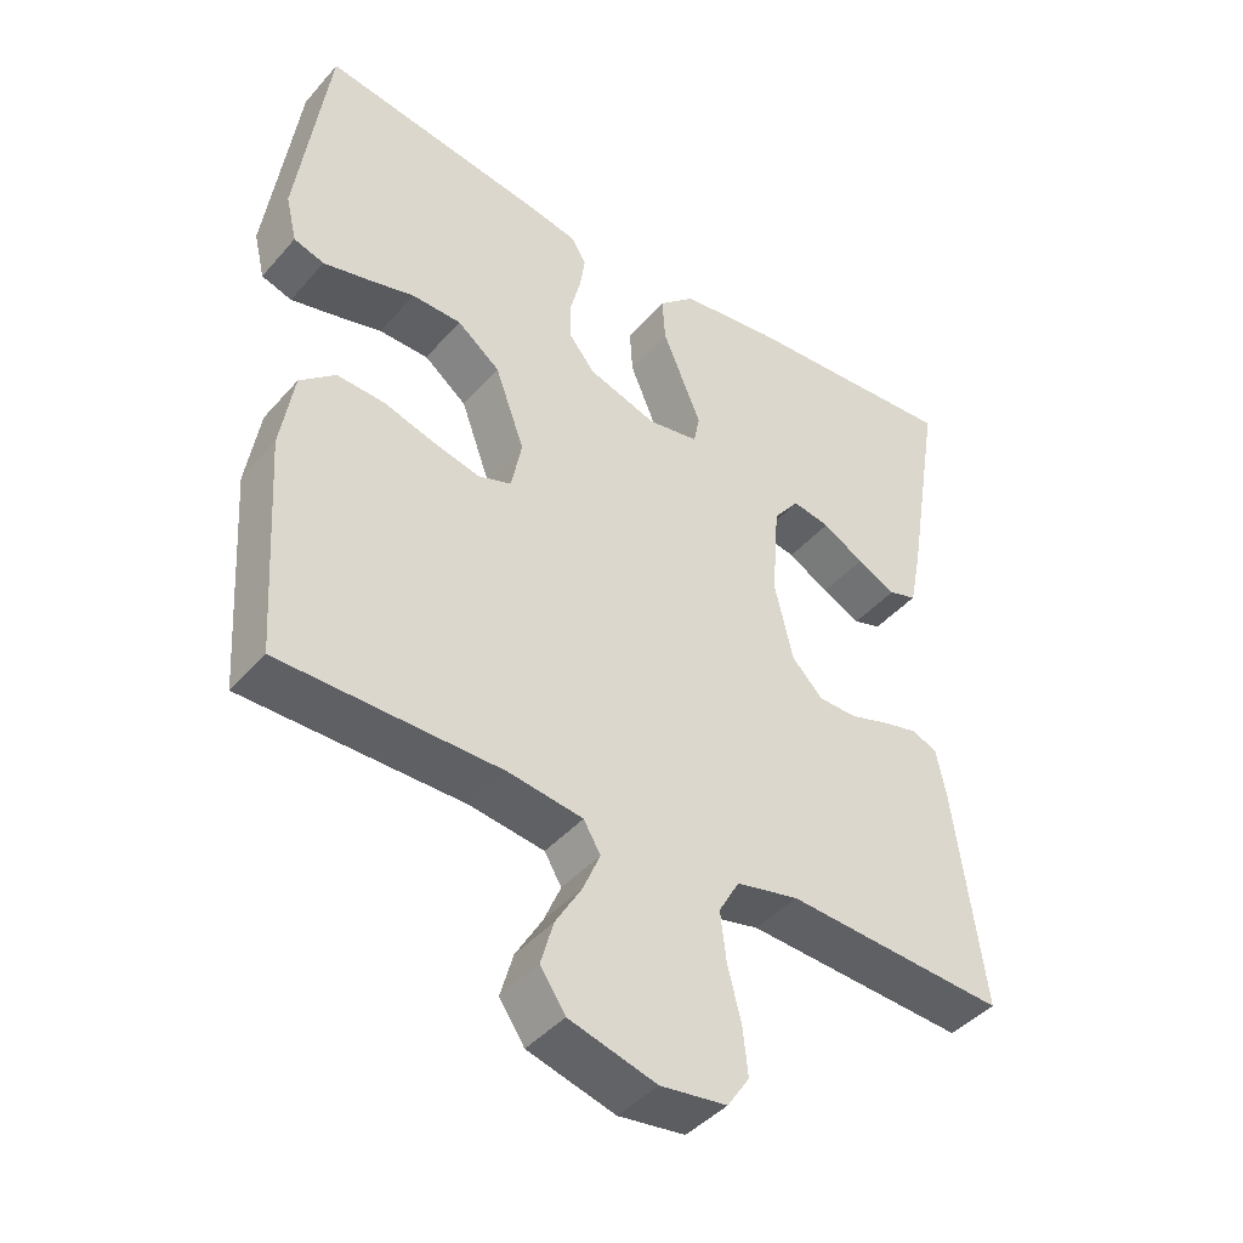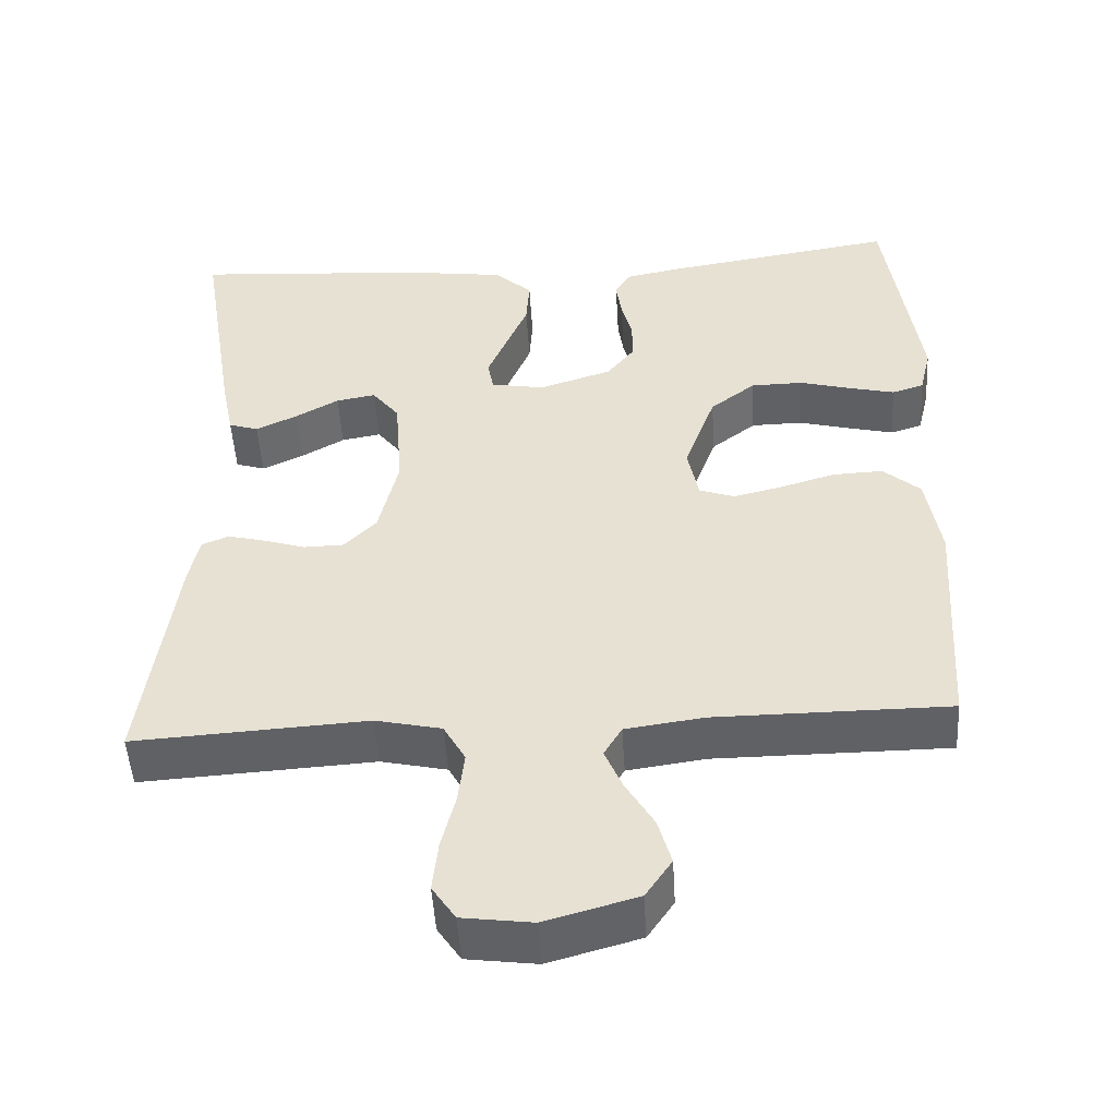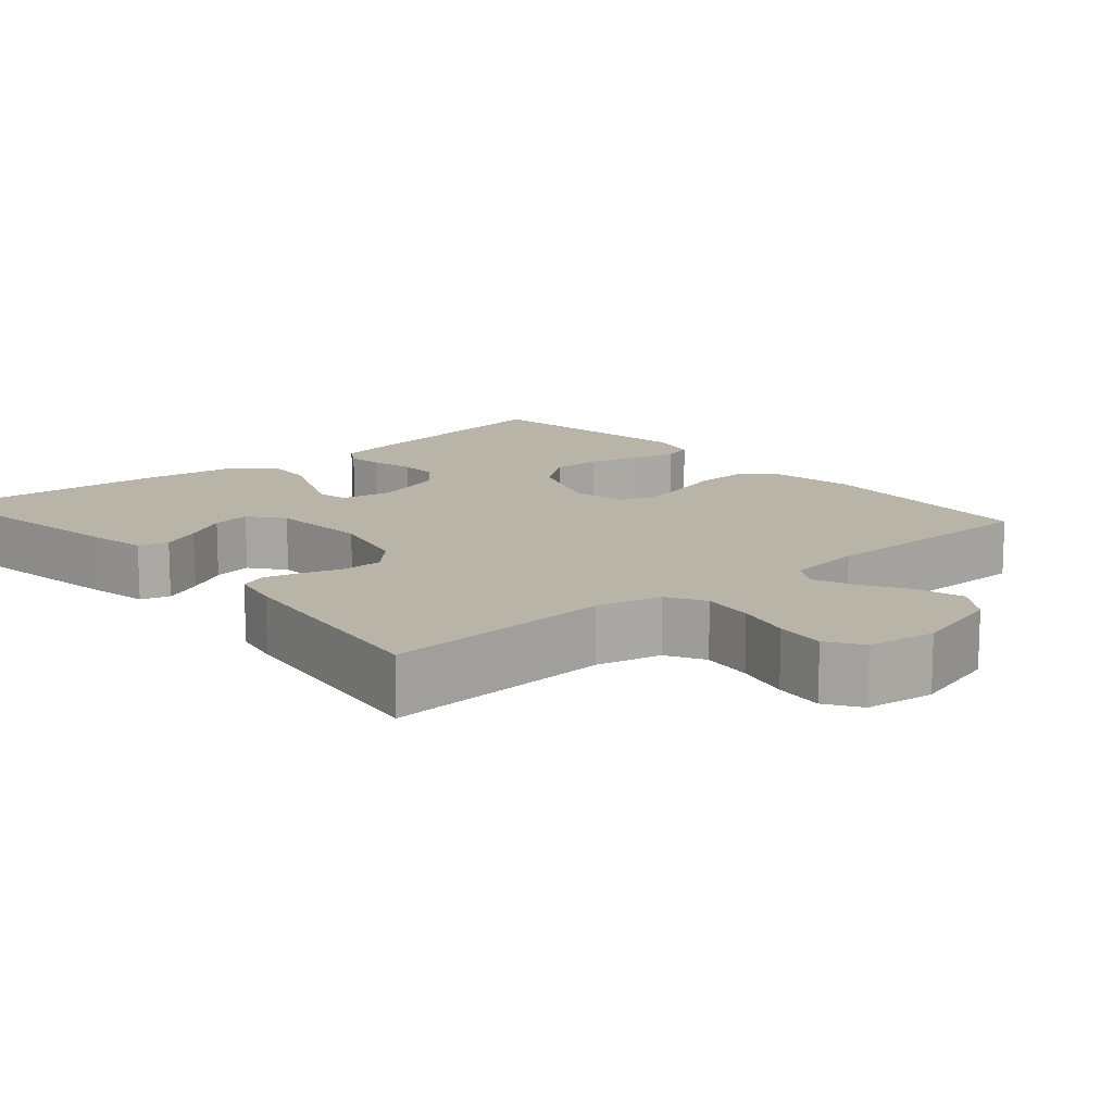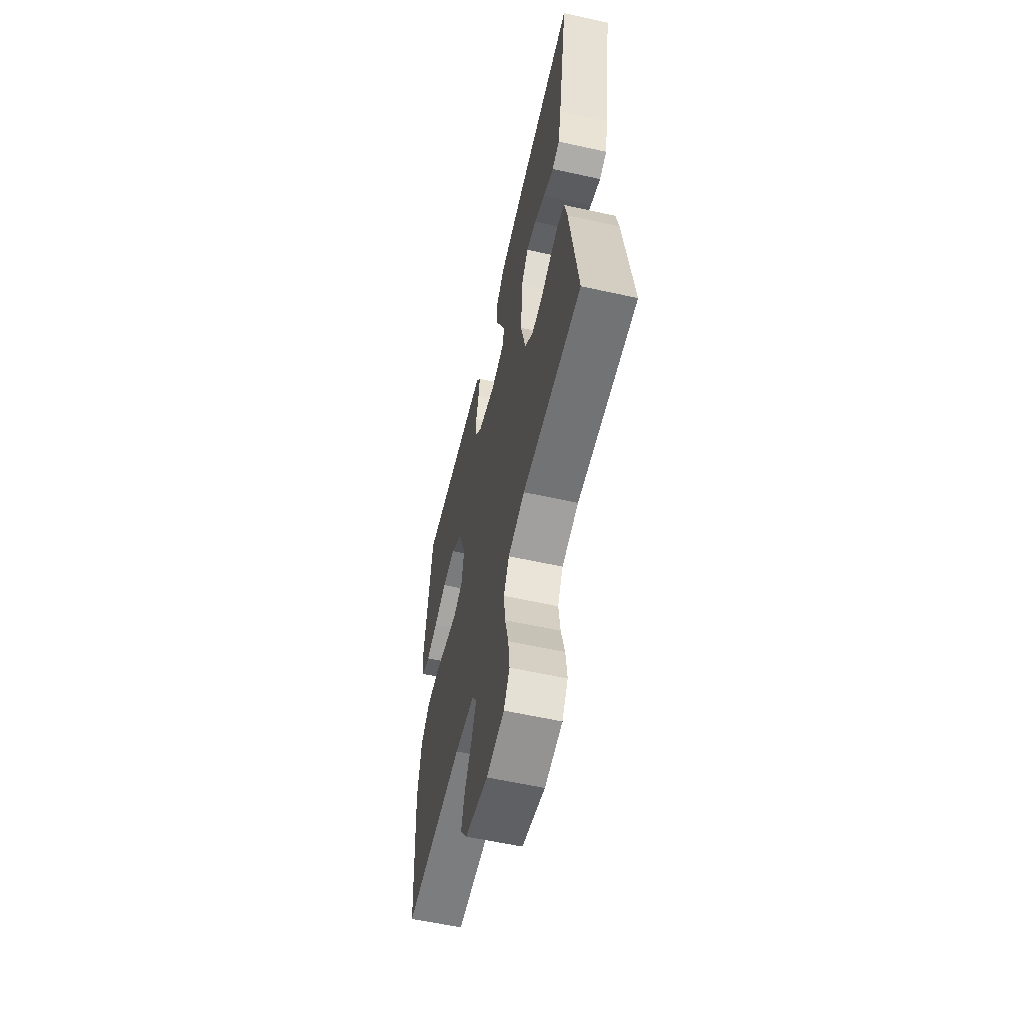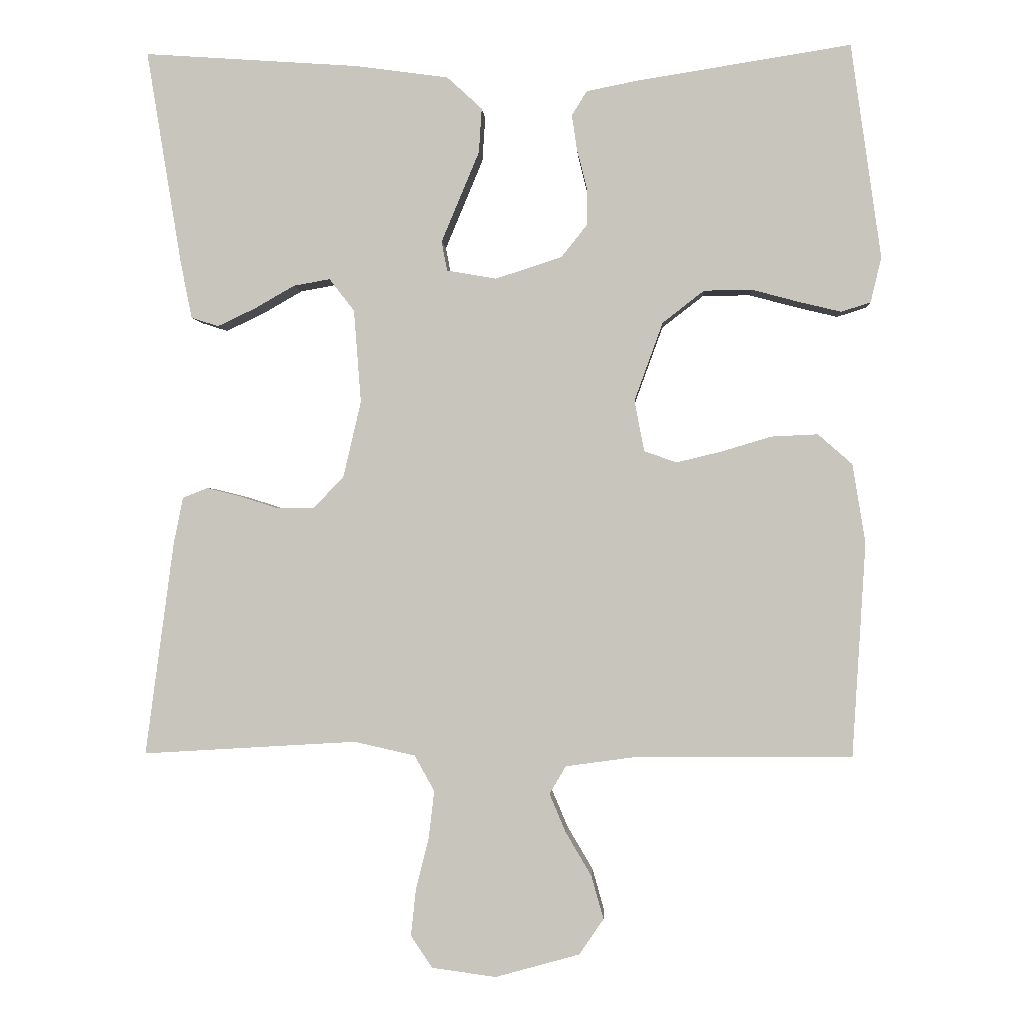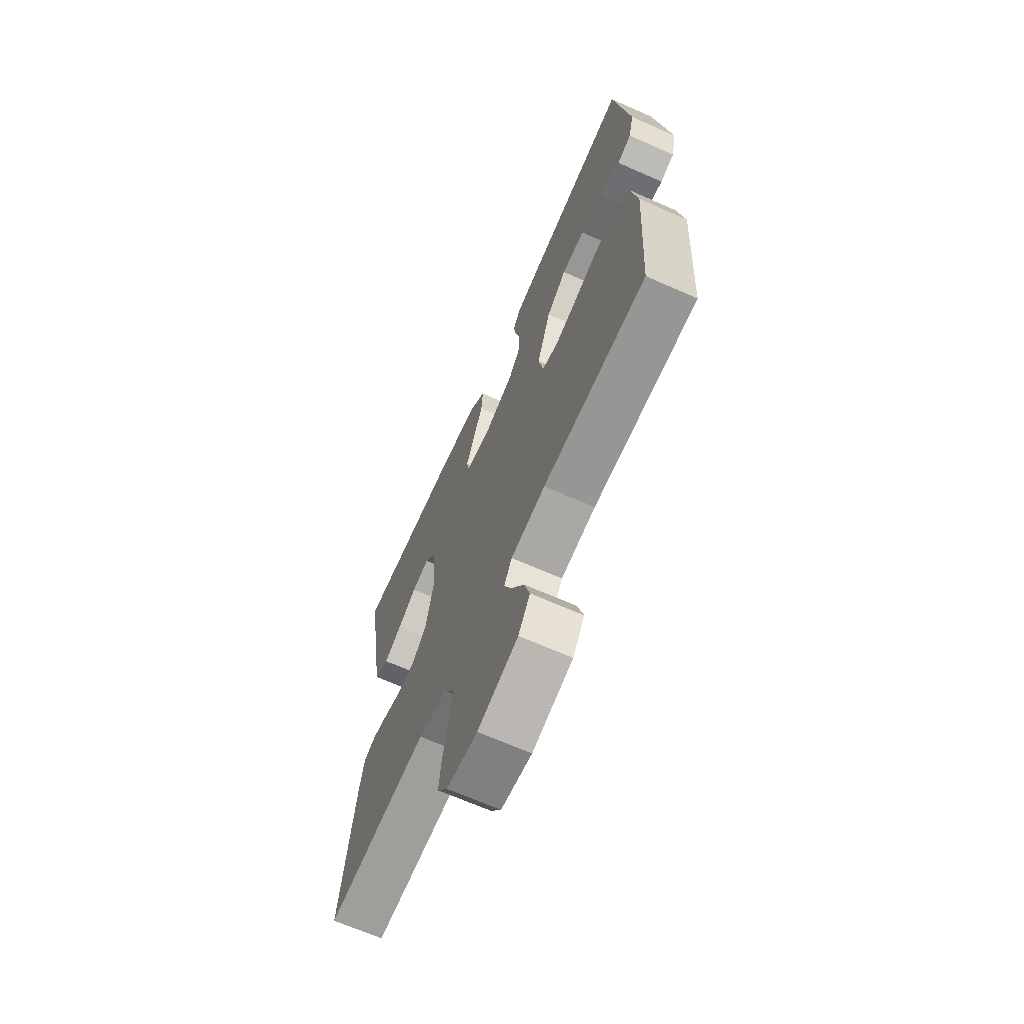
<metadata>
{"format":"obj","ext":"obj","renderer":"f3d","projection":"perspective","resolution":1024,"background":"white","views":[{"elev":-43.1,"azim":-37.6,"up":"+Z"},{"elev":-49.5,"azim":-176.6,"up":"+Z"},{"elev":13.3,"azim":139.3,"up":"+Y"},{"elev":-59.2,"azim":77.2,"up":"+Z"},{"elev":-1.0,"azim":-176.6,"up":"+Z"},{"elev":-67.5,"azim":-113.9,"up":"+Z"}]}
</metadata>
<code>
v 0.5 0.07 -0.5
v 0.2 0.07 -0.482
v 0.115 0.07 -0.501
v 0.087 0.07 -0.551
v 0.095 0.07 -0.618
v 0.113 0.07 -0.69
v 0.12 0.07 -0.755
v 0.09 0.07 -0.8
v 0 0.07 -0.812
v -0.118 0.07 -0.779
v -0.152 0.07 -0.729
v -0.135 0.07 -0.669
v -0.099 0.07 -0.608
v -0.076 0.07 -0.554
v -0.099 0.07 -0.515
v -0.2 0.07 -0.501
v -0.5 0.07 -0.5
v -0.519 0.07 -0.2
v -0.501 0.07 -0.09
v -0.453 0.07 -0.048
v -0.388 0.07 -0.051
v -0.318 0.07 -0.072
v -0.255 0.07 -0.087
v -0.21 0.07 -0.071
v -0.196 0.07 0
v -0.236 0.07 0.11
v -0.294 0.07 0.155
v -0.361 0.07 0.156
v -0.428 0.07 0.138
v -0.486 0.07 0.124
v -0.527 0.07 0.137
v -0.542 0.07 0.2
v -0.5 0.07 0.5
v -0.2 0.07 0.453
v -0.129 0.07 0.439
v -0.108 0.07 0.405
v -0.115 0.07 0.357
v -0.129 0.07 0.302
v -0.129 0.07 0.249
v -0.093 0.07 0.204
v 0 0.07 0.174
v 0.069 0.07 0.186
v 0.077 0.07 0.227
v 0.052 0.07 0.287
v 0.024 0.07 0.354
v 0.02 0.07 0.416
v 0.069 0.07 0.461
v 0.2 0.07 0.479
v 0.5 0.07 0.5
v 0.451 0.07 0.2
v 0.435 0.07 0.121
v 0.397 0.07 0.109
v 0.344 0.07 0.134
v 0.288 0.07 0.166
v 0.237 0.07 0.175
v 0.202 0.07 0.13
v 0.192 0.07 0
v 0.217 0.07 -0.107
v 0.259 0.07 -0.15
v 0.311 0.07 -0.151
v 0.364 0.07 -0.134
v 0.412 0.07 -0.122
v 0.447 0.07 -0.136
v 0.46 0.07 -0.2
v 0.5 0 -0.5
v 0.2 0 -0.482
v 0.115 0 -0.501
v 0.087 0 -0.551
v 0.095 0 -0.618
v 0.113 0 -0.69
v 0.12 0 -0.755
v 0.09 0 -0.8
v 0 0 -0.812
v -0.118 0 -0.779
v -0.152 0 -0.729
v -0.135 0 -0.669
v -0.099 0 -0.608
v -0.076 0 -0.554
v -0.099 0 -0.515
v -0.2 0 -0.501
v -0.5 0 -0.5
v -0.519 0 -0.2
v -0.501 0 -0.09
v -0.453 0 -0.048
v -0.388 0 -0.051
v -0.318 0 -0.072
v -0.255 0 -0.087
v -0.21 0 -0.071
v -0.196 0 0
v -0.236 0 0.11
v -0.294 0 0.155
v -0.361 0 0.156
v -0.428 0 0.138
v -0.486 0 0.124
v -0.527 0 0.137
v -0.542 0 0.2
v -0.5 0 0.5
v -0.2 0 0.453
v -0.129 0 0.439
v -0.108 0 0.405
v -0.115 0 0.357
v -0.129 0 0.302
v -0.129 0 0.249
v -0.093 0 0.204
v 0 0 0.174
v 0.069 0 0.186
v 0.077 0 0.227
v 0.052 0 0.287
v 0.024 0 0.354
v 0.02 0 0.416
v 0.069 0 0.461
v 0.2 0 0.479
v 0.5 0 0.5
v 0.451 0 0.2
v 0.435 0 0.121
v 0.397 0 0.109
v 0.344 0 0.134
v 0.288 0 0.166
v 0.237 0 0.175
v 0.202 0 0.13
v 0.192 0 0
v 0.217 0 -0.107
v 0.259 0 -0.15
v 0.311 0 -0.151
v 0.364 0 -0.134
v 0.412 0 -0.122
v 0.447 0 -0.136
v 0.46 0 -0.2
f 64 1 2
f 63 64 2
f 62 63 2
f 61 62 2
f 60 61 2
f 59 60 2 3
f 58 59 3 4
f 57 58 4
f 56 57 4
f 52 53 54
f 51 52 54
f 50 51 54
f 49 50 54
f 48 49 54
f 47 48 54
f 46 47 54
f 45 46 54
f 44 45 54 55
f 43 44 55 56
f 36 37 38
f 35 36 38
f 34 35 38
f 33 34 38
f 32 33 38
f 31 32 38
f 30 31 38
f 29 30 38
f 28 29 38
f 27 28 38 39
f 26 27 39 40
f 20 21 22
f 19 20 22
f 18 19 22
f 17 18 22
f 16 17 22
f 15 16 22 23
f 14 15 23 24
f 11 12 13
f 10 11 13
f 9 10 13
f 8 9 13
f 7 8 13
f 6 7 13
f 5 6 13
f 4 5 13 14
f 42 43 56 4
f 25 26 40 41
f 25 41 42
f 24 25 42
f 14 24 42
f 4 14 42
f 66 65 128
f 66 128 127
f 66 127 126
f 66 126 125
f 66 125 124
f 67 66 124 123
f 68 67 123 122
f 68 122 121
f 68 121 120
f 118 117 116
f 118 116 115
f 118 115 114
f 118 114 113
f 118 113 112
f 118 112 111
f 118 111 110
f 118 110 109
f 119 118 109 108
f 120 119 108 107
f 102 101 100
f 102 100 99
f 102 99 98
f 102 98 97
f 102 97 96
f 102 96 95
f 102 95 94
f 102 94 93
f 102 93 92
f 103 102 92 91
f 104 103 91 90
f 86 85 84
f 86 84 83
f 86 83 82
f 86 82 81
f 86 81 80
f 87 86 80 79
f 88 87 79 78
f 77 76 75
f 77 75 74
f 77 74 73
f 77 73 72
f 77 72 71
f 77 71 70
f 77 70 69
f 78 77 69 68
f 68 120 107 106
f 105 104 90 89
f 106 105 89
f 106 89 88
f 106 88 78
f 106 78 68
f 1 65 66 2
f 2 66 67 3
f 3 67 68 4
f 4 68 69 5
f 5 69 70 6
f 6 70 71 7
f 7 71 72 8
f 8 72 73 9
f 9 73 74 10
f 10 74 75 11
f 11 75 76 12
f 12 76 77 13
f 13 77 78 14
f 14 78 79 15
f 15 79 80 16
f 16 80 81 17
f 17 81 82 18
f 18 82 83 19
f 19 83 84 20
f 20 84 85 21
f 21 85 86 22
f 22 86 87 23
f 23 87 88 24
f 24 88 89 25
f 25 89 90 26
f 26 90 91 27
f 27 91 92 28
f 28 92 93 29
f 29 93 94 30
f 30 94 95 31
f 31 95 96 32
f 32 96 97 33
f 33 97 98 34
f 34 98 99 35
f 35 99 100 36
f 36 100 101 37
f 37 101 102 38
f 38 102 103 39
f 39 103 104 40
f 40 104 105 41
f 41 105 106 42
f 42 106 107 43
f 43 107 108 44
f 44 108 109 45
f 45 109 110 46
f 46 110 111 47
f 47 111 112 48
f 48 112 113 49
f 49 113 114 50
f 50 114 115 51
f 51 115 116 52
f 52 116 117 53
f 53 117 118 54
f 54 118 119 55
f 55 119 120 56
f 56 120 121 57
f 57 121 122 58
f 58 122 123 59
f 59 123 124 60
f 60 124 125 61
f 61 125 126 62
f 62 126 127 63
f 63 127 128 64
f 64 128 65 1

</code>
